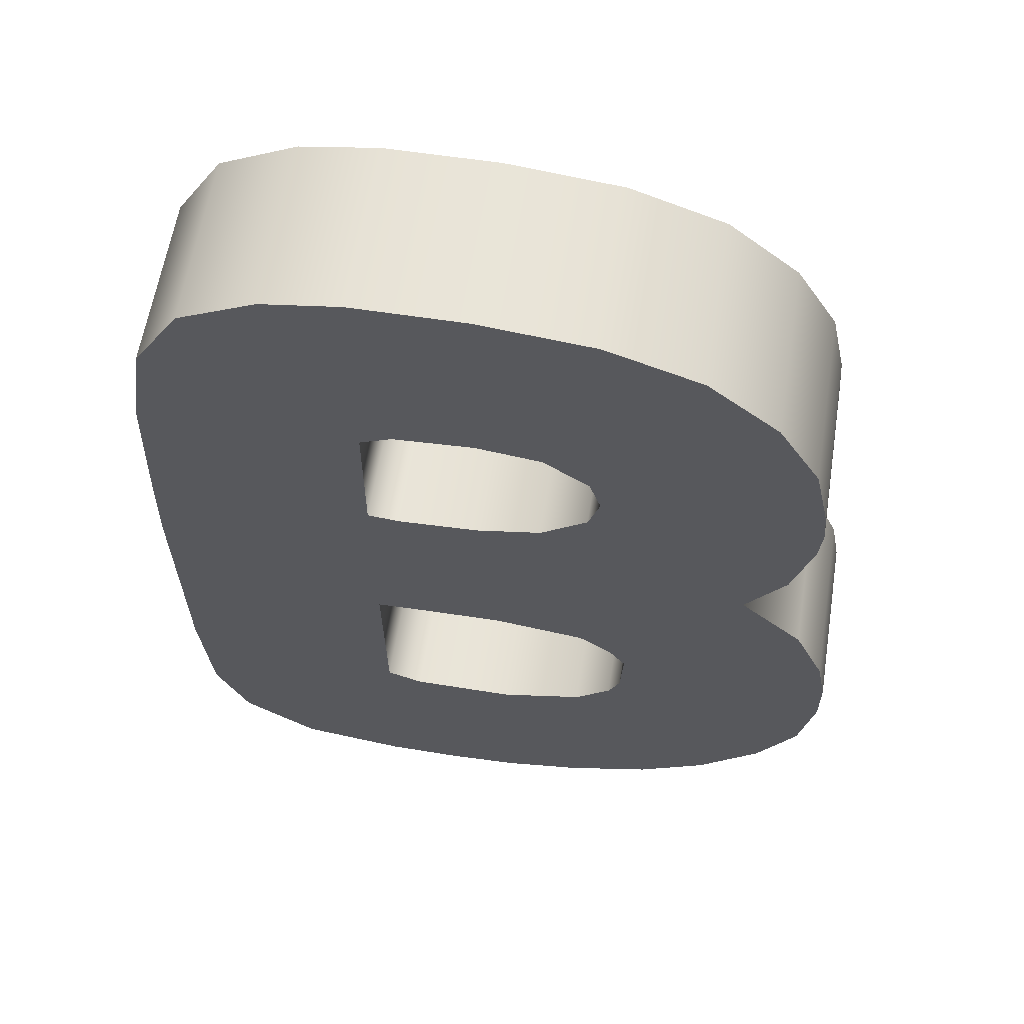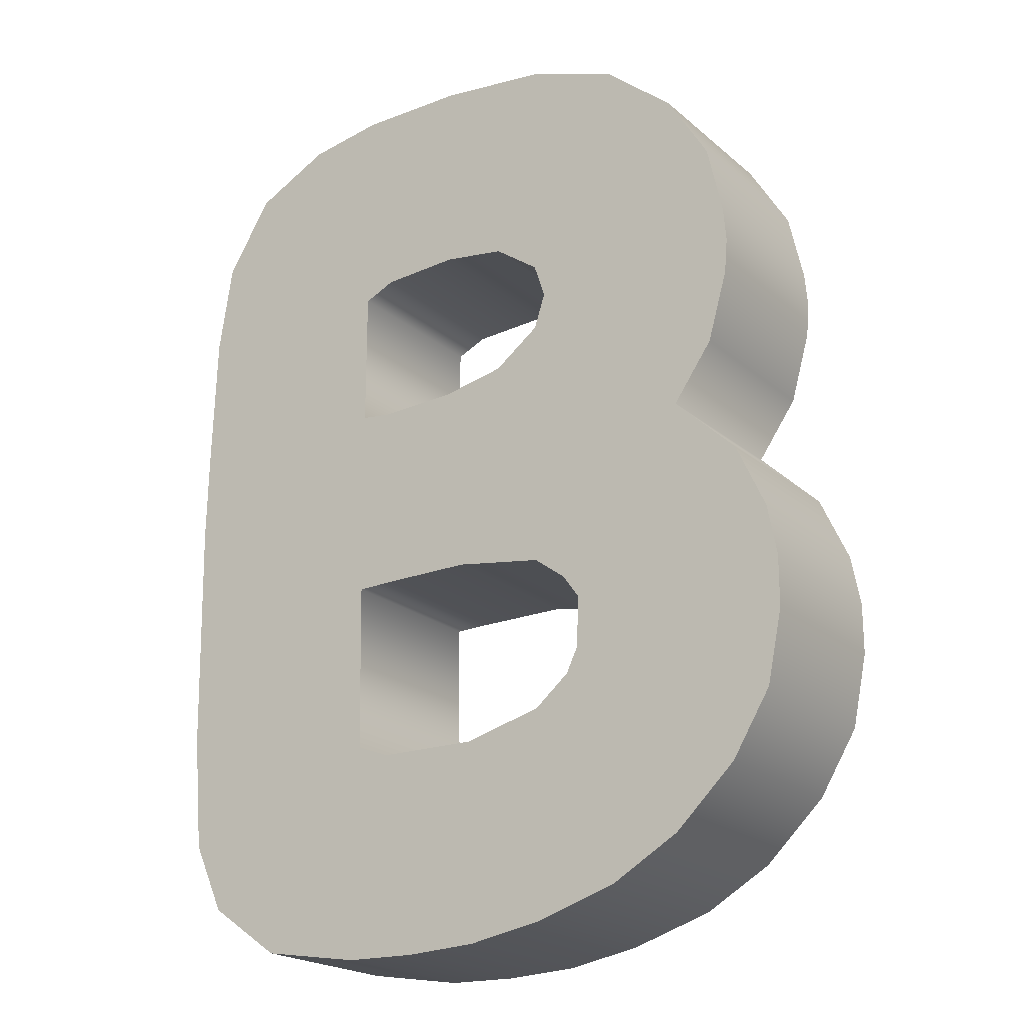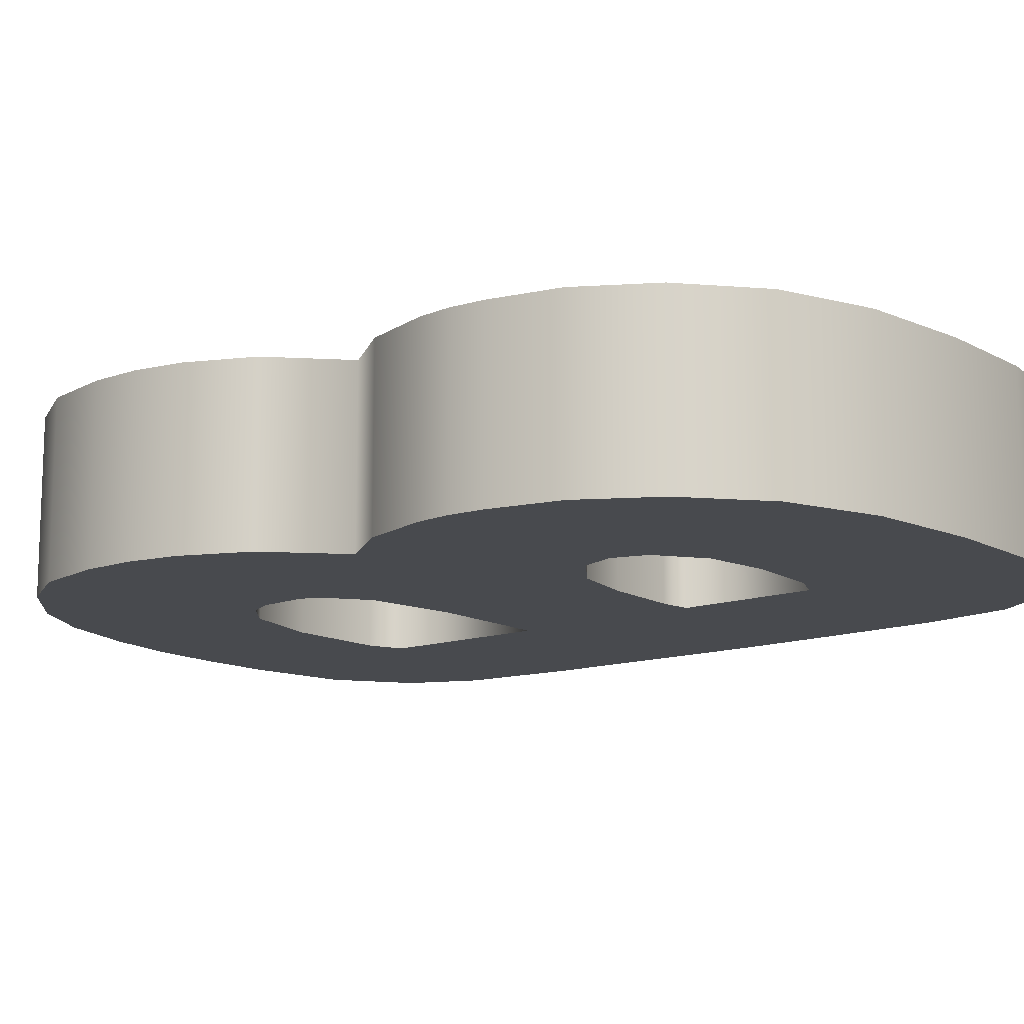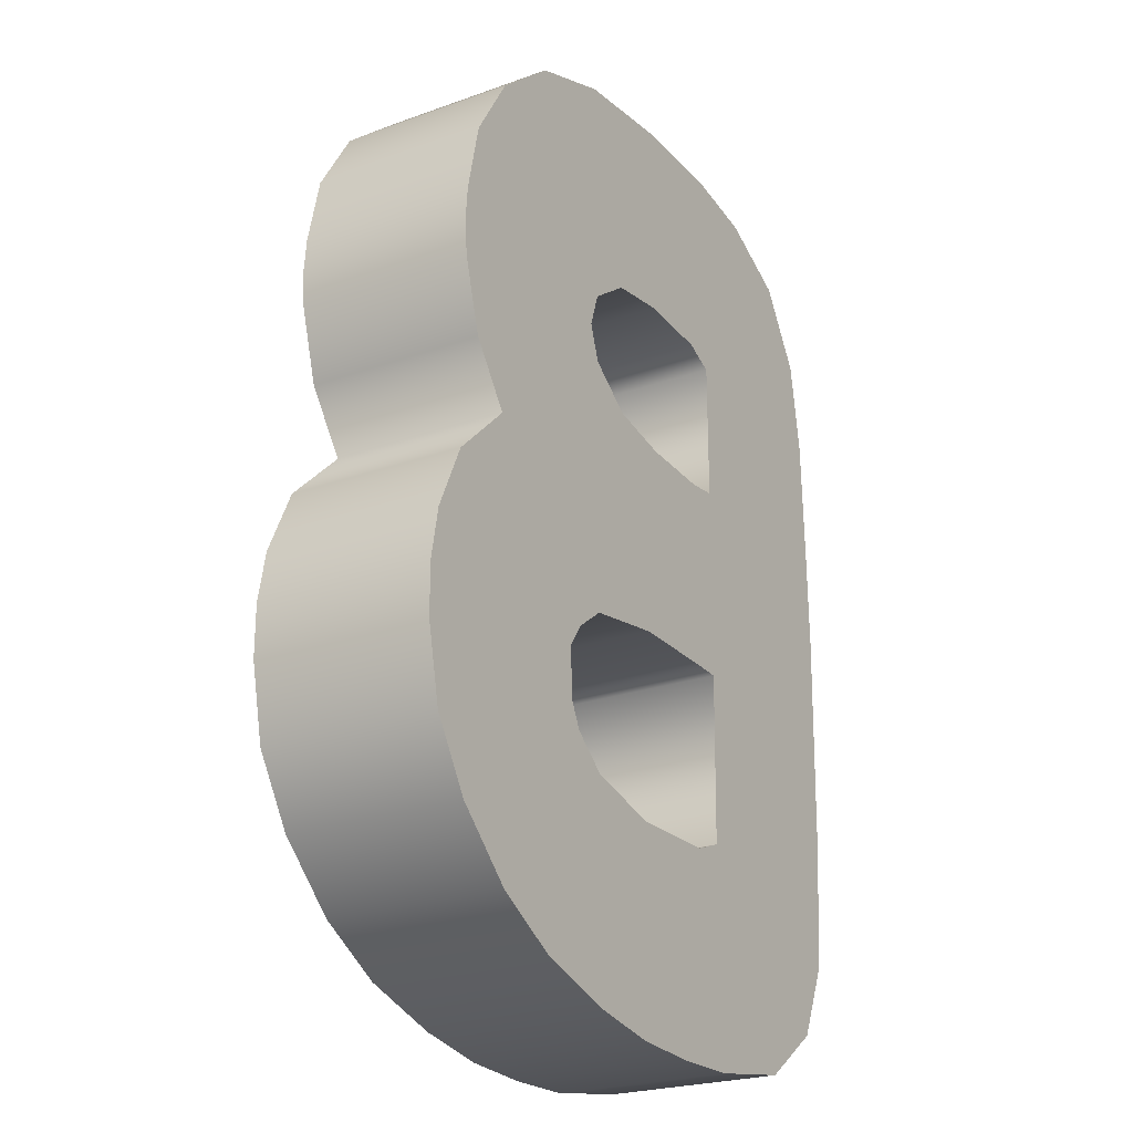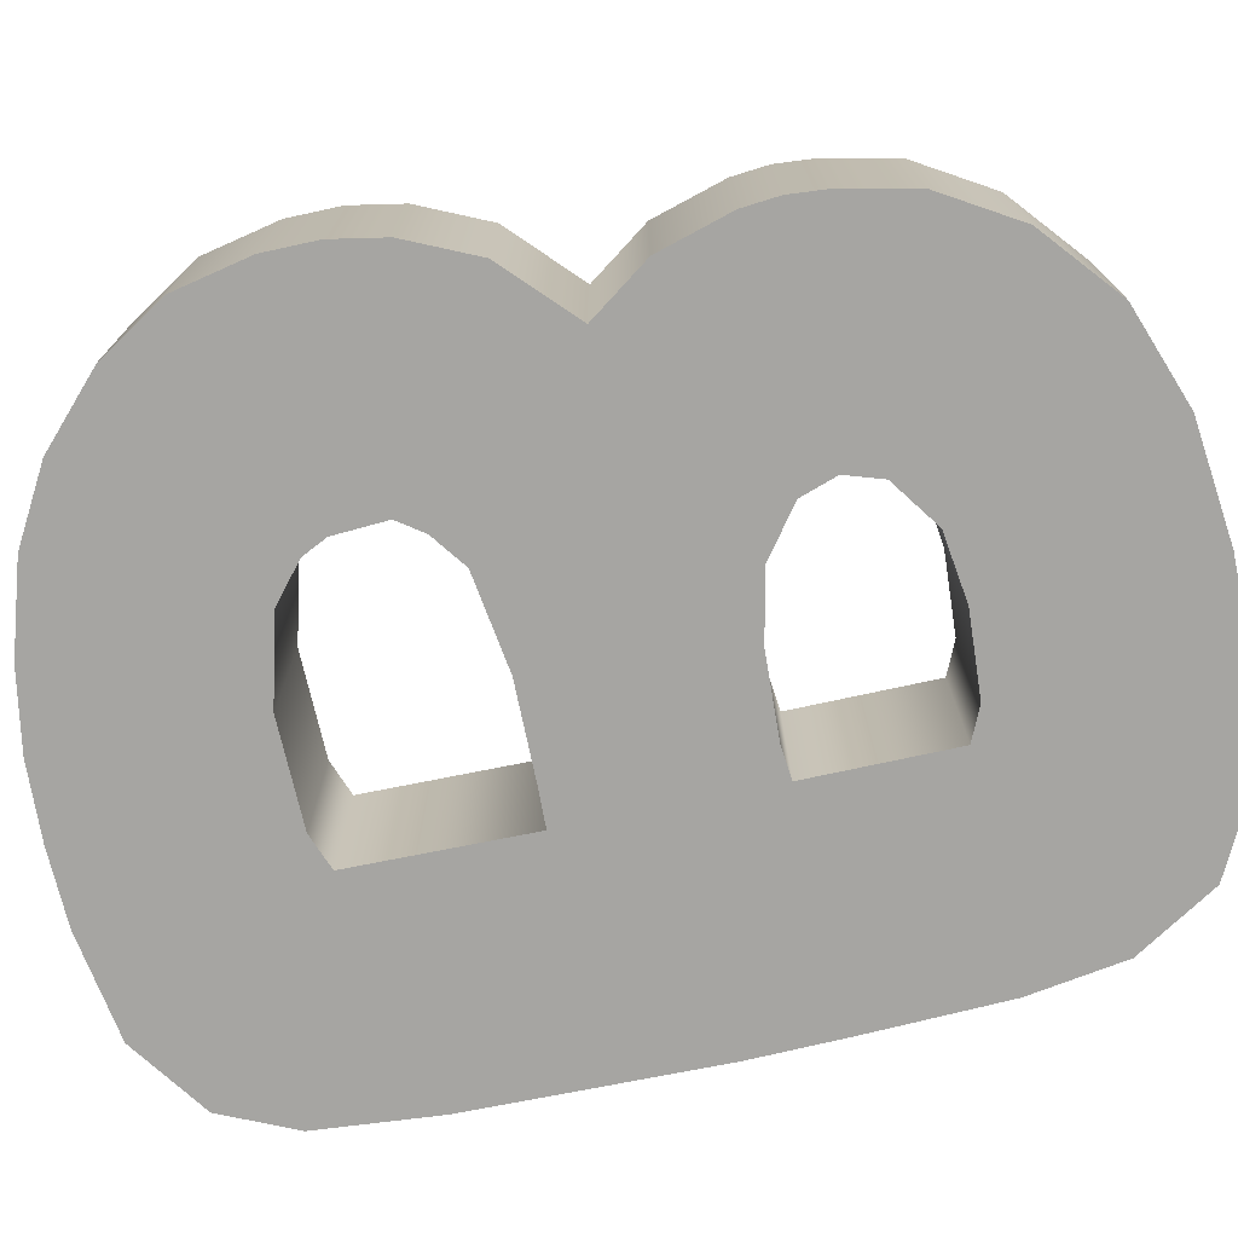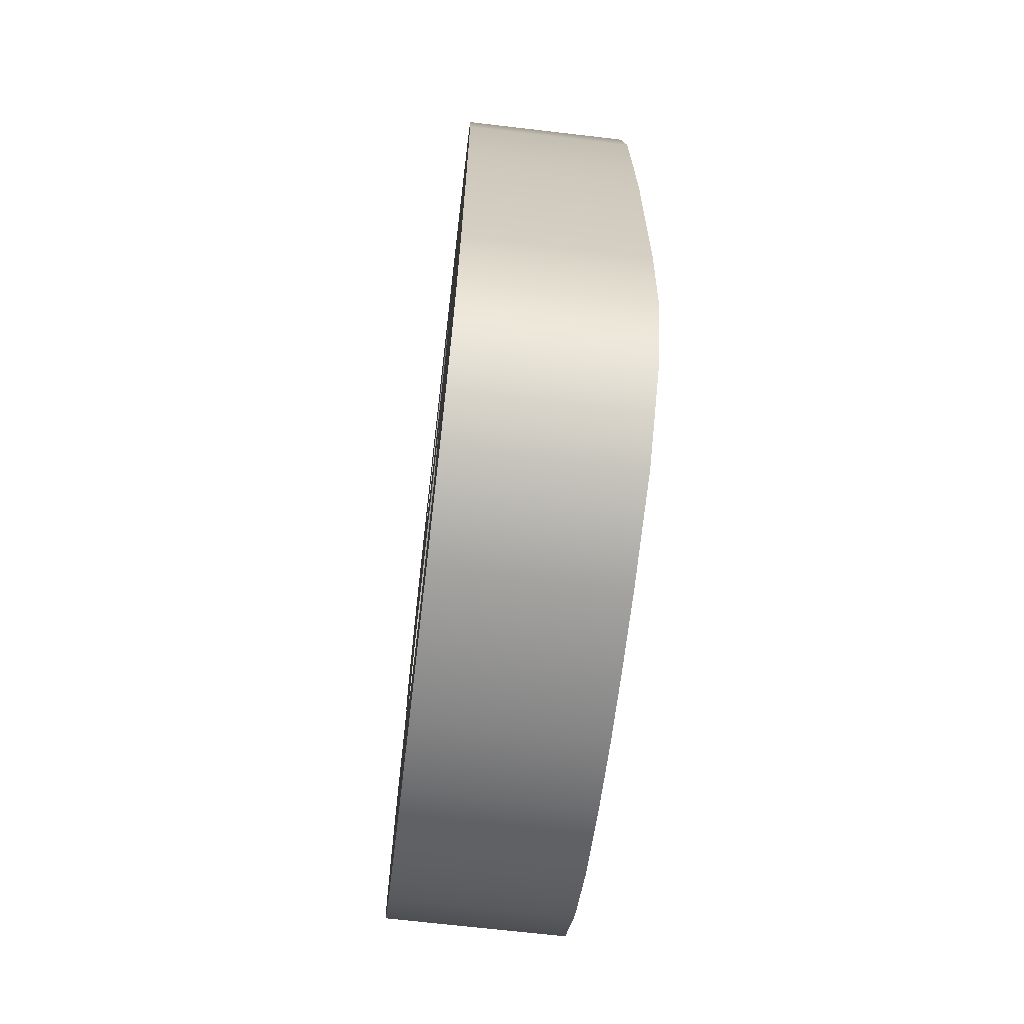
<metadata>
{"format":"obj","ext":"obj","renderer":"f3d","projection":"perspective","resolution":1024,"background":"white","views":[{"elev":60.5,"azim":9.1,"up":"+Y"},{"elev":-20.9,"azim":34.3,"up":"+Y"},{"elev":-13.1,"azim":129.3,"up":"+Z"},{"elev":-23.5,"azim":121.1,"up":"+Y"},{"elev":-73.8,"azim":102.3,"up":"+Z"},{"elev":-67.8,"azim":-96.7,"up":"+Y"}]}
</metadata>
<code>
g Text_B
v -0.8135 -1.062 0.2307
v -0.3483 -1.241 0.2307
v -0.62 -1.198 0.2307
v -0.3375 -0.6761 0.2307
v -0.898 -0.8777 0.2307
v -0.1565 -1.245 0.2307
v -0.9255 -0.5694 0.2307
v -0.2457 -0.7105 0.2307
v -0.3447 -0.2273 0.2307
v 0.03533 -1.236 0.2307
v 0.02054 -0.7134 0.2307
v 0.2331 -0.6578 0.2307
v 0.2331 -1.2 0.2307
v 0.4557 -1.131 0.2307
v 0.6345 -1.028 0.2307
v 0.326 -0.5805 0.2307
v 0.795 -0.8756 0.2307
v 0.8973 -0.7085 0.2307
v 0.3563 -0.5173 0.2307
v 0.9369 -0.5173 0.2307
v 0.3634 -0.3835 0.2307
v 0.9369 -0.3835 0.2307
v 0.9117 -0.2502 0.2307
v 0.3189 -0.3203 0.2307
v 0.2331 -0.2572 0.2307
v 0.832 -0.07678 0.2307
v 0.6649 0.08202 0.2307
v 0.2331 0.0587 0.2307
v -0.006289 -0.2221 0.2307
v -0.2457 -0.2243 0.2307
v -0.3483 0.0587 0.2307
v 0.2331 0.414 0.2307
v 0.7702 0.2309 0.2307
v 0.823 0.414 0.2307
v 0.1118 0.3233 0.2307
v 0.2635 0.5059 0.2307
v 0.8309 0.5059 0.2307
v -0.0576 0.2882 0.2307
v 0.2331 0.5977 0.2307
v -0.2648 0.2787 0.2307
v 0.823 0.5977 0.2307
v 0.7821 0.7821 0.2307
v 0.6709 0.9664 0.2307
v 0.4859 1.123 0.2307
v 0.2398 1.212 0.2307
v 0.1118 0.6834 0.2307
v -0.0576 0.7068 0.2307
v -0.0576 1.245 0.2307
v -0.2648 0.6944 0.2307
v -0.3483 0.6566 0.2307
v -0.3483 1.244 0.2307
v -0.5529 1.209 0.2307
v -0.7576 1.105 0.2307
v -0.8814 0.9047 0.2307
v -0.9196 0.6613 0.2307
v -0.3483 0.288 0.2307
v -0.9317 0.305 0.2307
v -0.9369 0.0587 0.2307
v -0.7576 1.105 0.2307
v -0.8814 0.9047 -0.2307
v -0.7576 1.105 -0.2307
v -0.8814 0.9047 0.2307
v -0.9196 0.6613 -0.2307
v -0.9196 0.6613 0.2307
v -0.9317 0.305 -0.2307
v -0.9317 0.305 0.2307
v -0.9369 0.0587 0.2307
v -0.9369 0.0587 -0.2307
v -0.9255 -0.5694 0.2307
v -0.9255 -0.5694 -0.2307
v -0.898 -0.8777 0.2307
v -0.898 -0.8777 -0.2307
v -0.8135 -1.062 0.2307
v -0.8135 -1.062 -0.2307
v 0.2331 0.5977 -0.2307
v 0.1118 0.6834 0.2307
v 0.2331 0.5977 0.2307
v 0.1118 0.6834 -0.2307
v -0.0576 0.7068 0.2307
v -0.0576 0.7068 -0.2307
v -0.2648 0.6944 0.2307
v -0.2648 0.6944 -0.2307
v -0.3483 0.6566 0.2307
v -0.3483 0.6566 -0.2307
v 0.2331 0.414 -0.2307
v 0.2635 0.5059 0.2307
v 0.2331 0.414 0.2307
v 0.2635 0.5059 -0.2307
v 0.2331 0.5977 0.2307
v 0.2331 0.5977 -0.2307
v -0.3483 0.288 0.2307
v -0.3483 0.6566 -0.2307
v -0.3483 0.288 -0.2307
v -0.3483 0.6566 0.2307
v 0.2331 0.414 0.2307
v 0.1118 0.3233 -0.2307
v 0.2331 0.414 -0.2307
v 0.1118 0.3233 0.2307
v -0.0576 0.2882 -0.2307
v -0.0576 0.2882 0.2307
v -0.2648 0.2787 -0.2307
v -0.2648 0.2787 0.2307
v -0.3483 0.288 -0.2307
v -0.3483 0.288 0.2307
v -0.7576 1.105 -0.2307
v -0.5529 1.209 0.2307
v -0.7576 1.105 0.2307
v -0.5529 1.209 -0.2307
v -0.3483 1.244 0.2307
v -0.3483 1.244 -0.2307
v -0.0576 1.245 0.2307
v -0.0576 1.245 -0.2307
v 0.2398 1.212 0.2307
v 0.2398 1.212 -0.2307
v 0.4859 1.123 0.2307
v 0.4859 1.123 -0.2307
v 0.6709 0.9664 0.2307
v 0.6709 0.9664 -0.2307
v 0.6709 0.9664 -0.2307
v 0.7821 0.7821 0.2307
v 0.6709 0.9664 0.2307
v 0.7821 0.7821 -0.2307
v 0.823 0.5977 0.2307
v 0.823 0.5977 -0.2307
v 0.8309 0.5059 0.2307
v 0.8309 0.5059 -0.2307
v 0.823 0.414 0.2307
v 0.823 0.414 -0.2307
v 0.7702 0.2309 0.2307
v 0.7702 0.2309 -0.2307
v 0.6649 0.08202 0.2307
v 0.6649 0.08202 -0.2307
v 0.832 -0.07678 -0.2307
v 0.6649 0.08202 0.2307
v 0.6649 0.08202 -0.2307
v 0.832 -0.07678 0.2307
v 0.9117 -0.2502 0.2307
v 0.9117 -0.2502 -0.2307
v 0.9369 -0.3835 -0.2307
v 0.9369 -0.3835 0.2307
v 0.9369 -0.5173 -0.2307
v 0.9369 -0.5173 0.2307
v 0.8973 -0.7085 -0.2307
v 0.8973 -0.7085 0.2307
v -0.8135 -1.062 -0.2307
v -0.62 -1.198 -0.2307
v -0.3483 -1.241 -0.2307
v -0.3375 -0.6761 -0.2307
v -0.898 -0.8777 -0.2307
v -0.1565 -1.245 -0.2307
v -0.9255 -0.5694 -0.2307
v -0.2457 -0.7105 -0.2307
v -0.3447 -0.2273 -0.2307
v 0.03533 -1.236 -0.2307
v 0.02054 -0.7134 -0.2307
v 0.2331 -0.6578 -0.2307
v 0.2331 -1.2 -0.2307
v 0.4557 -1.131 -0.2307
v 0.6345 -1.028 -0.2307
v 0.326 -0.5805 -0.2307
v 0.795 -0.8756 -0.2307
v 0.8973 -0.7085 -0.2307
v 0.3563 -0.5173 -0.2307
v 0.9369 -0.5173 -0.2307
v 0.3634 -0.3835 -0.2307
v 0.9369 -0.3835 -0.2307
v 0.9117 -0.2502 -0.2307
v 0.3189 -0.3203 -0.2307
v 0.2331 -0.2572 -0.2307
v 0.832 -0.07678 -0.2307
v 0.6649 0.08202 -0.2307
v 0.2331 0.0587 -0.2307
v -0.006289 -0.2221 -0.2307
v -0.2457 -0.2243 -0.2307
v -0.3483 0.0587 -0.2307
v 0.2331 0.414 -0.2307
v 0.7702 0.2309 -0.2307
v 0.823 0.414 -0.2307
v 0.1118 0.3233 -0.2307
v 0.2635 0.5059 -0.2307
v 0.8309 0.5059 -0.2307
v -0.0576 0.2882 -0.2307
v 0.2331 0.5977 -0.2307
v -0.2648 0.2787 -0.2307
v 0.823 0.5977 -0.2307
v 0.7821 0.7821 -0.2307
v 0.6709 0.9664 -0.2307
v 0.4859 1.123 -0.2307
v 0.2398 1.212 -0.2307
v 0.1118 0.6834 -0.2307
v -0.0576 0.7068 -0.2307
v -0.0576 1.245 -0.2307
v -0.2648 0.6944 -0.2307
v -0.3483 0.6566 -0.2307
v -0.3483 1.244 -0.2307
v -0.5529 1.209 -0.2307
v -0.7576 1.105 -0.2307
v -0.8814 0.9047 -0.2307
v -0.9196 0.6613 -0.2307
v -0.3483 0.288 -0.2307
v -0.9317 0.305 -0.2307
v -0.9369 0.0587 -0.2307
v -0.62 -1.198 0.2307
v -0.8135 -1.062 -0.2307
v -0.8135 -1.062 0.2307
v -0.62 -1.198 -0.2307
v -0.3483 -1.241 0.2307
v -0.3483 -1.241 -0.2307
v -0.1565 -1.245 0.2307
v -0.1565 -1.245 -0.2307
v 0.03533 -1.236 0.2307
v 0.03533 -1.236 -0.2307
v 0.2331 -1.2 0.2307
v 0.2331 -1.2 -0.2307
v 0.4557 -1.131 0.2307
v 0.4557 -1.131 -0.2307
v 0.6345 -1.028 0.2307
v 0.6345 -1.028 -0.2307
v 0.795 -0.8756 0.2307
v 0.795 -0.8756 -0.2307
v -0.3447 -0.2273 0.2307
v -0.3375 -0.6761 -0.2307
v -0.3375 -0.6761 0.2307
v -0.3447 -0.2273 -0.2307
v 0.2331 -0.2572 -0.2307
v 0.3189 -0.3203 0.2307
v 0.3189 -0.3203 -0.2307
v 0.2331 -0.2572 0.2307
v -0.006289 -0.2221 -0.2307
v -0.006289 -0.2221 0.2307
v -0.2457 -0.2243 -0.2307
v -0.2457 -0.2243 0.2307
v -0.3447 -0.2273 -0.2307
v -0.3447 -0.2273 0.2307
v 0.3634 -0.3835 0.2307
v 0.3189 -0.3203 -0.2307
v 0.3189 -0.3203 0.2307
v 0.3634 -0.3835 -0.2307
v 0.3563 -0.5173 0.2307
v 0.3563 -0.5173 -0.2307
v 0.326 -0.5805 0.2307
v 0.326 -0.5805 -0.2307
v -0.2457 -0.7105 -0.2307
v -0.3375 -0.6761 0.2307
v -0.3375 -0.6761 -0.2307
v -0.2457 -0.7105 0.2307
v 0.02054 -0.7134 -0.2307
v 0.02054 -0.7134 0.2307
v 0.2331 -0.6578 -0.2307
v 0.2331 -0.6578 0.2307
v 0.326 -0.5805 -0.2307
v 0.326 -0.5805 0.2307
v 0.8973 -0.7085 0.2307
v 0.795 -0.8756 -0.2307
v 0.795 -0.8756 0.2307
v 0.8973 -0.7085 -0.2307
g Text_B_0
f 3 2 1
f 2 4 1
f 5 1 4
f 2 6 4
f 5 4 7
f 8 4 6
f 4 9 7
f 6 10 8
f 11 8 10
f 11 10 12
f 13 12 10
f 13 14 12
f 14 15 12
f 12 15 16
f 17 16 15
f 16 17 18
f 16 18 19
f 20 19 18
f 19 20 21
f 22 21 20
f 22 23 21
f 24 21 23
f 24 23 25
f 23 26 25
f 26 27 25
f 28 25 27
f 28 29 25
f 29 28 30
f 31 30 28
f 9 30 31
f 28 27 32
f 33 32 27
f 33 34 32
f 32 35 28
f 28 35 31
f 32 34 36
f 37 36 34
f 35 38 31
f 36 37 39
f 38 40 31
f 41 39 37
f 41 42 39
f 42 43 39
f 44 39 43
f 39 44 45
f 45 46 39
f 47 46 45
f 48 47 45
f 49 47 48
f 50 49 48
f 51 50 48
f 51 52 50
f 52 53 50
f 54 50 53
f 55 50 54
f 50 55 56
f 57 56 55
f 56 57 31
f 40 56 31
f 58 31 57
f 9 31 58
f 58 7 9
f 61 60 59
f 62 59 60
f 60 63 62
f 64 62 63
f 63 65 64
f 66 64 65
f 66 65 67
f 68 67 65
f 67 68 69
f 70 69 68
f 69 70 71
f 72 71 70
f 71 72 73
f 74 73 72
f 77 76 75
f 78 75 76
f 76 79 78
f 80 78 79
f 79 81 80
f 82 80 81
f 81 83 82
f 84 82 83
f 87 86 85
f 88 85 86
f 86 89 88
f 90 88 89
f 93 92 91
f 94 91 92
f 97 96 95
f 98 95 96
f 96 99 98
f 100 98 99
f 99 101 100
f 102 100 101
f 101 103 102
f 104 102 103
f 107 106 105
f 108 105 106
f 106 109 108
f 110 108 109
f 109 111 110
f 112 110 111
f 111 113 112
f 114 112 113
f 113 115 114
f 116 114 115
f 115 117 116
f 118 116 117
f 121 120 119
f 122 119 120
f 120 123 122
f 124 122 123
f 123 125 124
f 126 124 125
f 125 127 126
f 128 126 127
f 127 129 128
f 130 128 129
f 129 131 130
f 132 130 131
f 135 134 133
f 136 133 134
f 136 137 133
f 138 133 137
f 138 137 139
f 140 139 137
f 139 140 141
f 142 141 140
f 141 142 143
f 144 143 142
f 147 146 145
f 147 145 148
f 149 148 145
f 147 148 150
f 148 149 151
f 152 150 148
f 148 151 153
f 150 152 154
f 155 154 152
f 155 156 154
f 157 154 156
f 158 157 156
f 159 158 156
f 156 160 159
f 161 159 160
f 161 160 162
f 160 163 162
f 164 162 163
f 163 165 164
f 166 164 165
f 166 165 167
f 168 167 165
f 167 168 169
f 170 167 169
f 170 169 171
f 172 171 169
f 173 172 169
f 173 174 172
f 175 172 174
f 174 153 175
f 172 176 171
f 177 171 176
f 178 177 176
f 179 176 172
f 179 172 175
f 176 180 178
f 181 178 180
f 182 179 175
f 180 183 181
f 184 182 175
f 185 181 183
f 186 185 183
f 186 183 187
f 188 187 183
f 188 183 189
f 190 189 183
f 191 189 190
f 192 189 191
f 191 193 192
f 193 194 192
f 194 195 192
f 196 195 194
f 196 194 197
f 198 197 194
f 194 199 198
f 194 200 199
f 201 199 200
f 200 175 201
f 200 184 175
f 202 201 175
f 175 153 202
f 202 153 151
f 205 204 203
f 206 203 204
f 203 206 207
f 208 207 206
f 207 208 209
f 210 209 208
f 209 210 211
f 212 211 210
f 211 212 213
f 214 213 212
f 213 214 215
f 216 215 214
f 215 216 217
f 218 217 216
f 217 218 219
f 220 219 218
f 223 222 221
f 224 221 222
f 227 226 225
f 228 225 226
f 225 228 229
f 230 229 228
f 229 230 231
f 232 231 230
f 231 232 233
f 234 233 232
f 237 236 235
f 238 235 236
f 235 238 239
f 240 239 238
f 239 240 241
f 242 241 240
f 245 244 243
f 246 243 244
f 243 246 247
f 248 247 246
f 247 248 249
f 250 249 248
f 249 250 251
f 252 251 250
f 255 254 253
f 256 253 254

</code>
